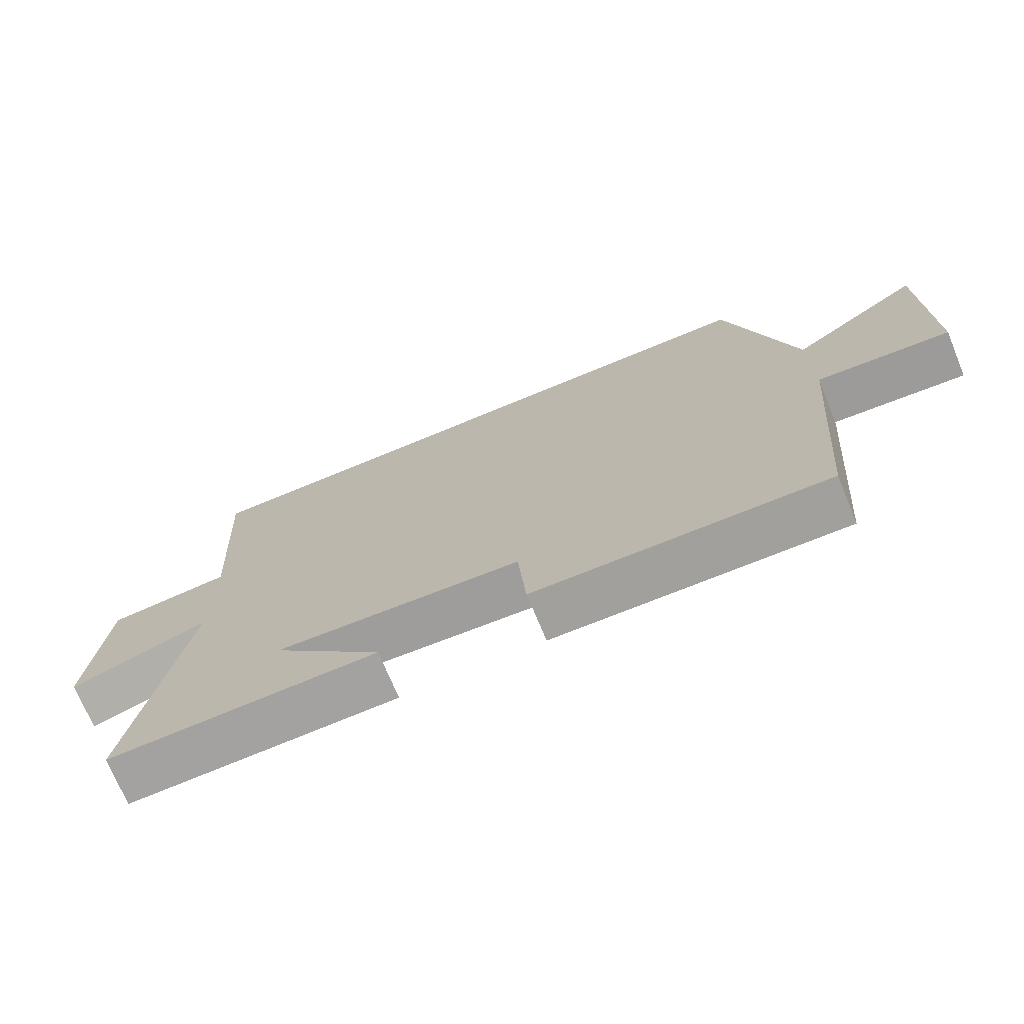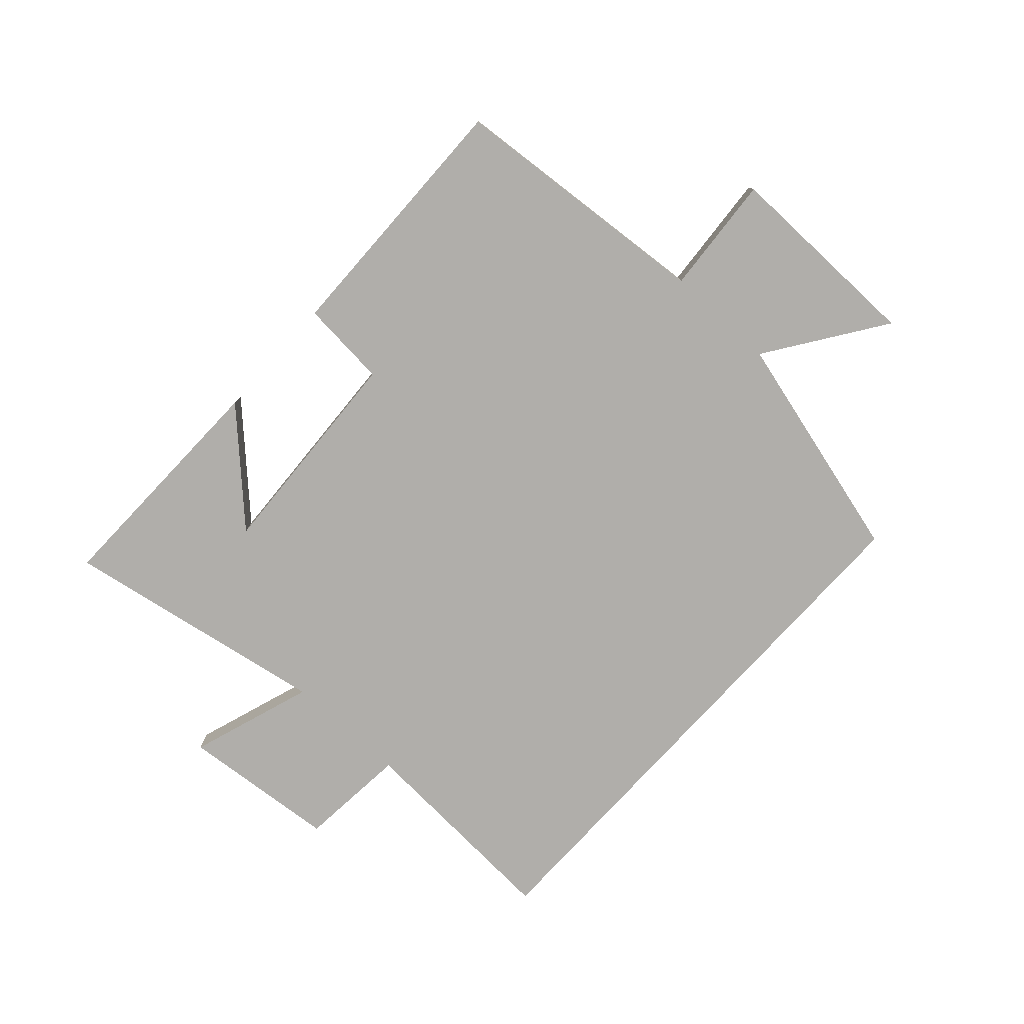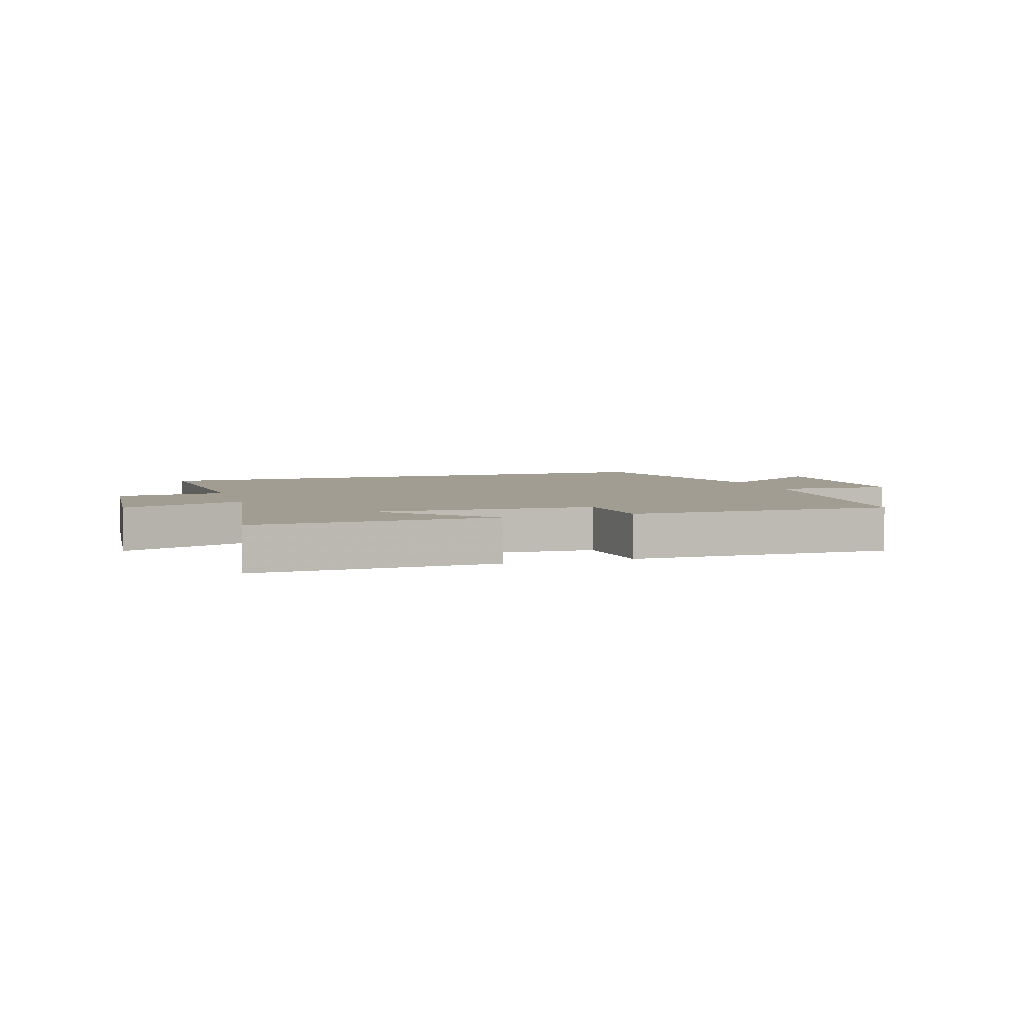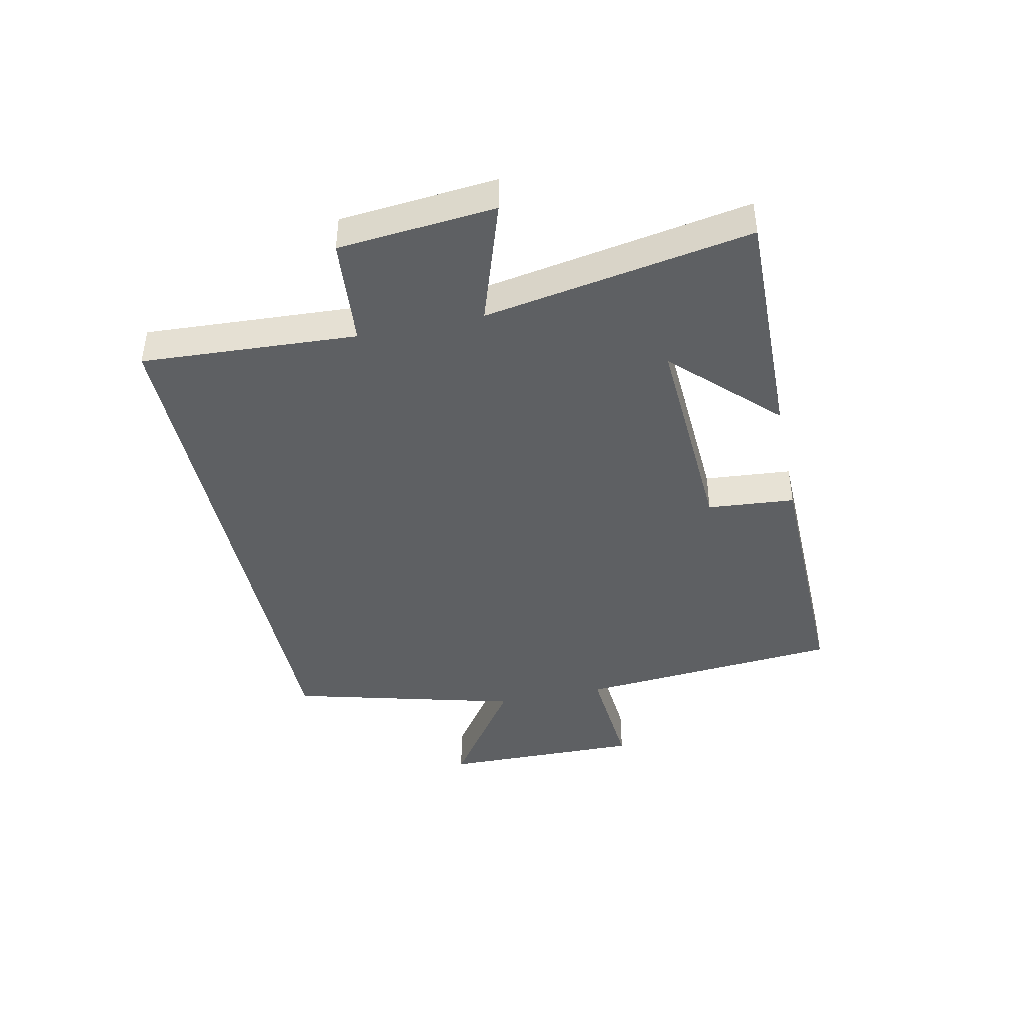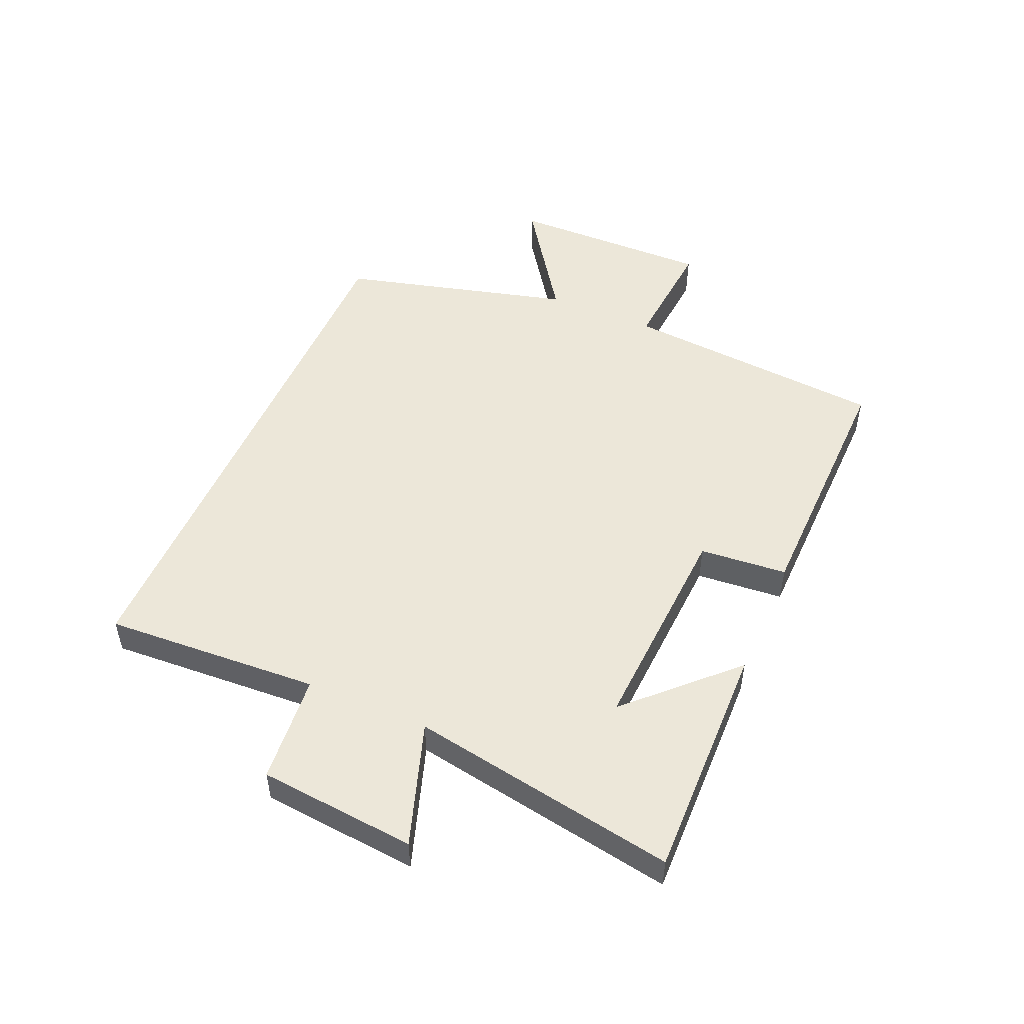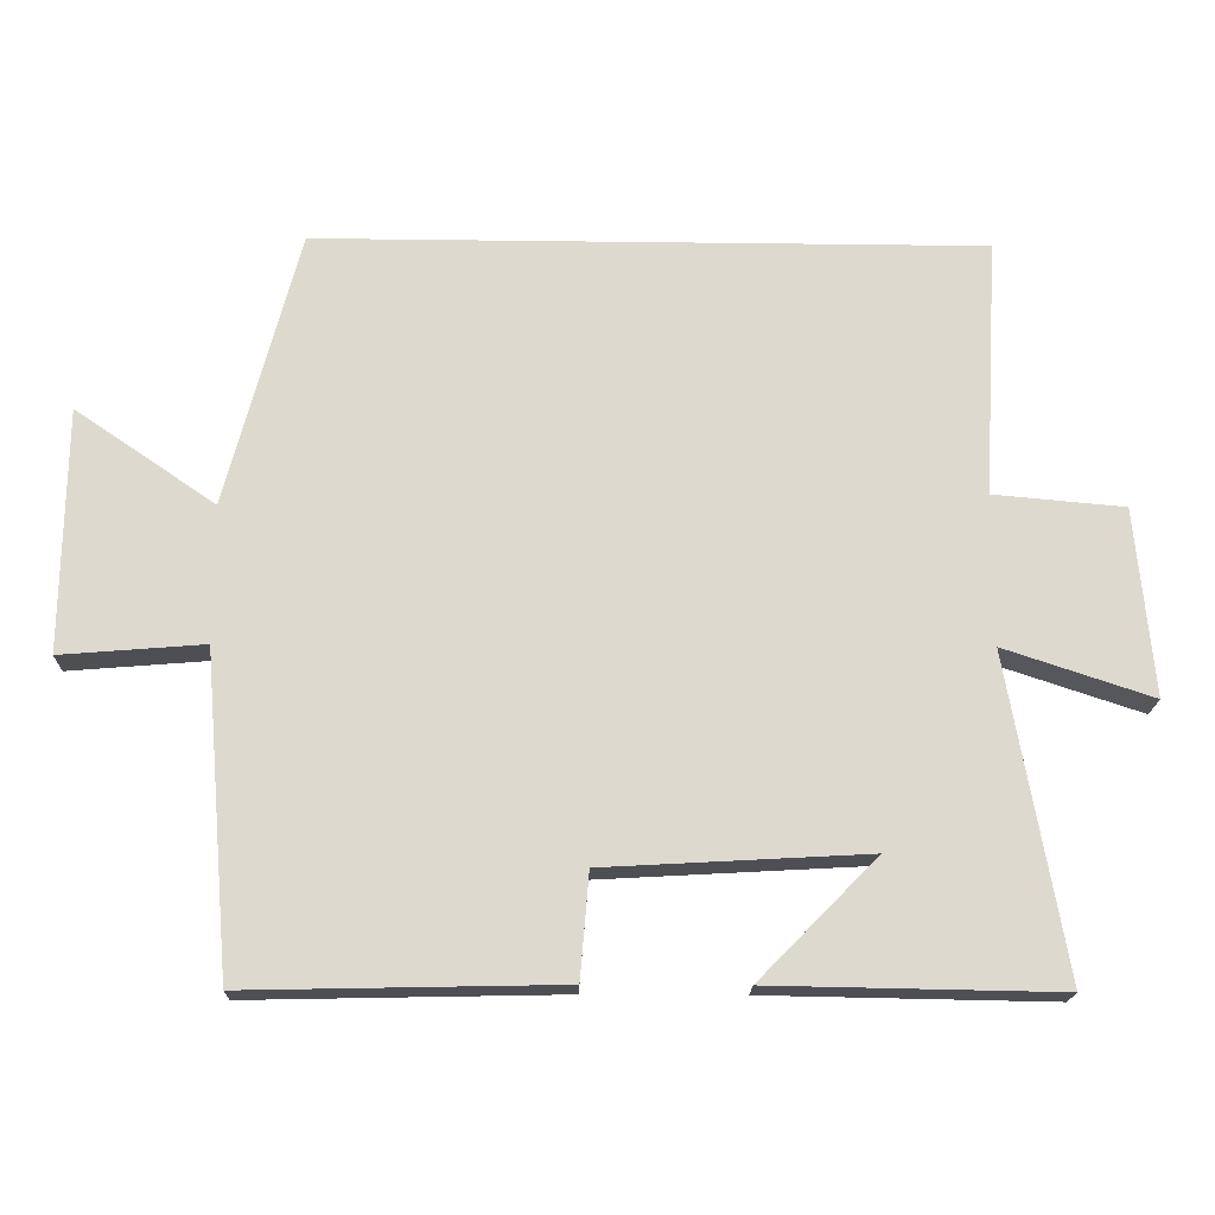
<metadata>
{"format":"obj","ext":"obj","renderer":"f3d","projection":"perspective","resolution":1024,"background":"white","views":[{"elev":-72.2,"azim":-157.5,"up":"+Z"},{"elev":-77.9,"azim":-132.4,"up":"+Y"},{"elev":4.7,"azim":161.9,"up":"+Y"},{"elev":-42.5,"azim":102.0,"up":"+Y"},{"elev":50.2,"azim":113.3,"up":"+Y"},{"elev":-18.3,"azim":-1.4,"up":"+Z"}]}
</metadata>
<code>
v 0.52 0.07 0.5
v 0.5 0.07 0.143
v 0.681 0.07 0.127
v 0.705 0.07 -0.133
v 0.5 0.07 -0.065
v 0.578 0.07 -0.507
v 0.181 0.07 -0.5
v 0.343 0.07 -0.335
v -0.019 0.07 -0.355
v -0.031 0.07 -0.5
v -0.463 0.07 -0.509
v -0.5 0.07 -0.069
v -0.697 0.07 -0.085
v -0.693 0.07 0.251
v -0.5 0.07 0.119
v -0.4 0.07 0.5
v 0.52 0 0.5
v 0.5 0 0.143
v 0.681 0 0.127
v 0.705 0 -0.133
v 0.5 0 -0.065
v 0.578 0 -0.507
v 0.181 0 -0.5
v 0.343 0 -0.335
v -0.019 0 -0.355
v -0.031 0 -0.5
v -0.463 0 -0.509
v -0.5 0 -0.069
v -0.697 0 -0.085
v -0.693 0 0.251
v -0.5 0 0.119
v -0.4 0 0.5
f 15 16 1 2
f 12 13 14 15
f 11 12 15
f 10 11 15
f 9 10 15
f 8 9 15 2
f 6 7 8
f 5 6 8
f 5 8 2
f 2 3 4 5
f 18 17 32 31
f 31 30 29 28
f 31 28 27
f 31 27 26
f 31 26 25
f 18 31 25 24
f 24 23 22
f 24 22 21
f 18 24 21
f 21 20 19 18
f 1 17 18 2
f 2 18 19 3
f 3 19 20 4
f 4 20 21 5
f 5 21 22 6
f 6 22 23 7
f 7 23 24 8
f 8 24 25 9
f 9 25 26 10
f 10 26 27 11
f 11 27 28 12
f 12 28 29 13
f 13 29 30 14
f 14 30 31 15
f 15 31 32 16
f 16 32 17 1

</code>
